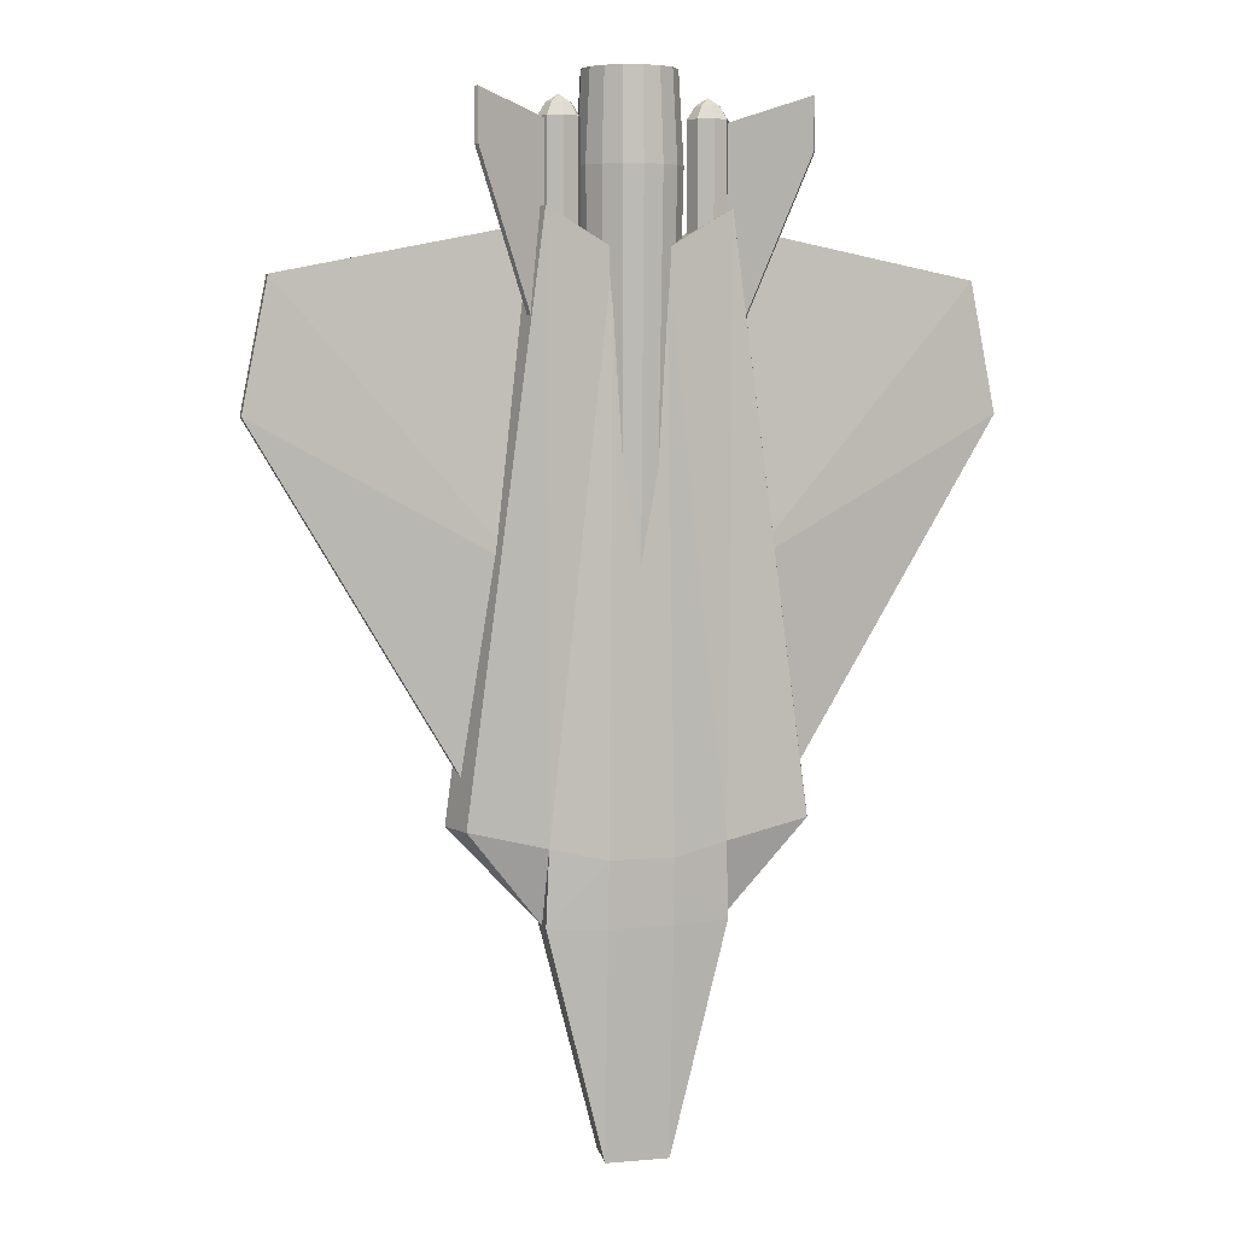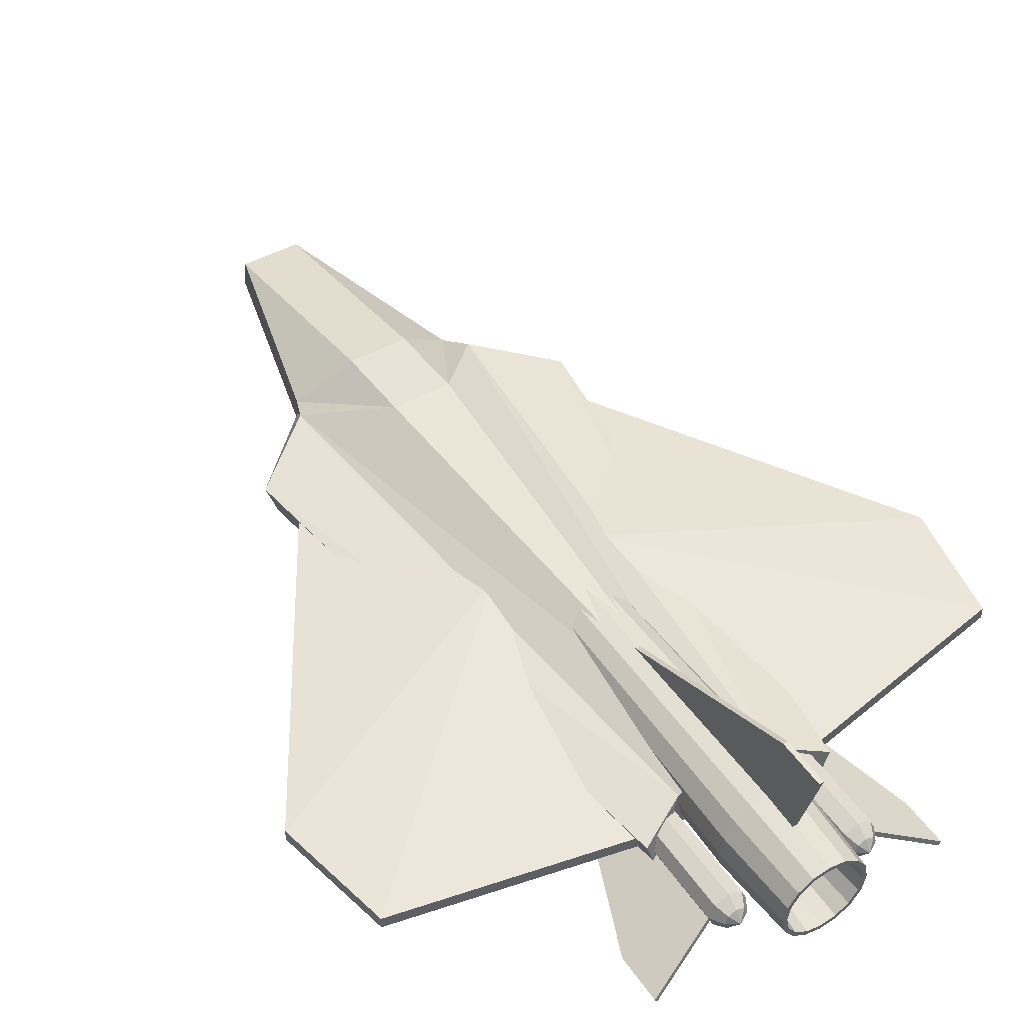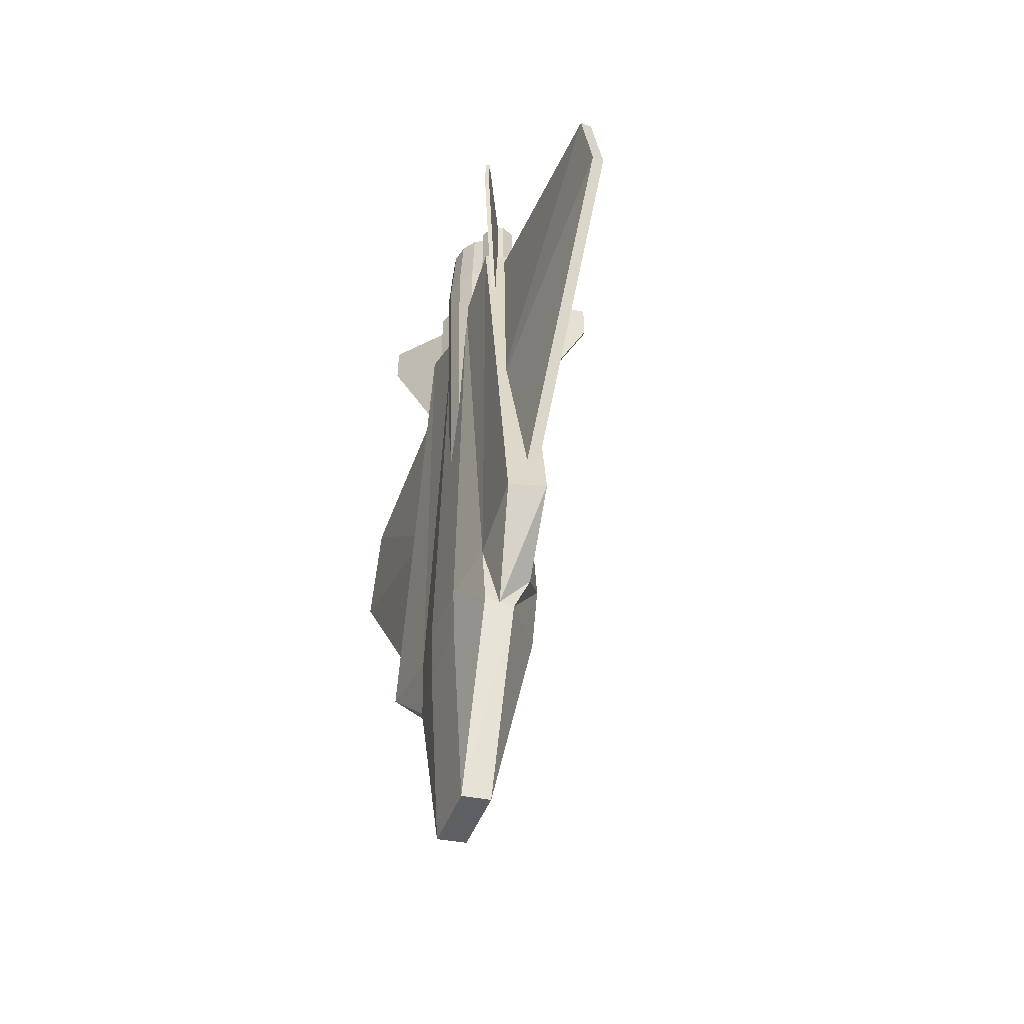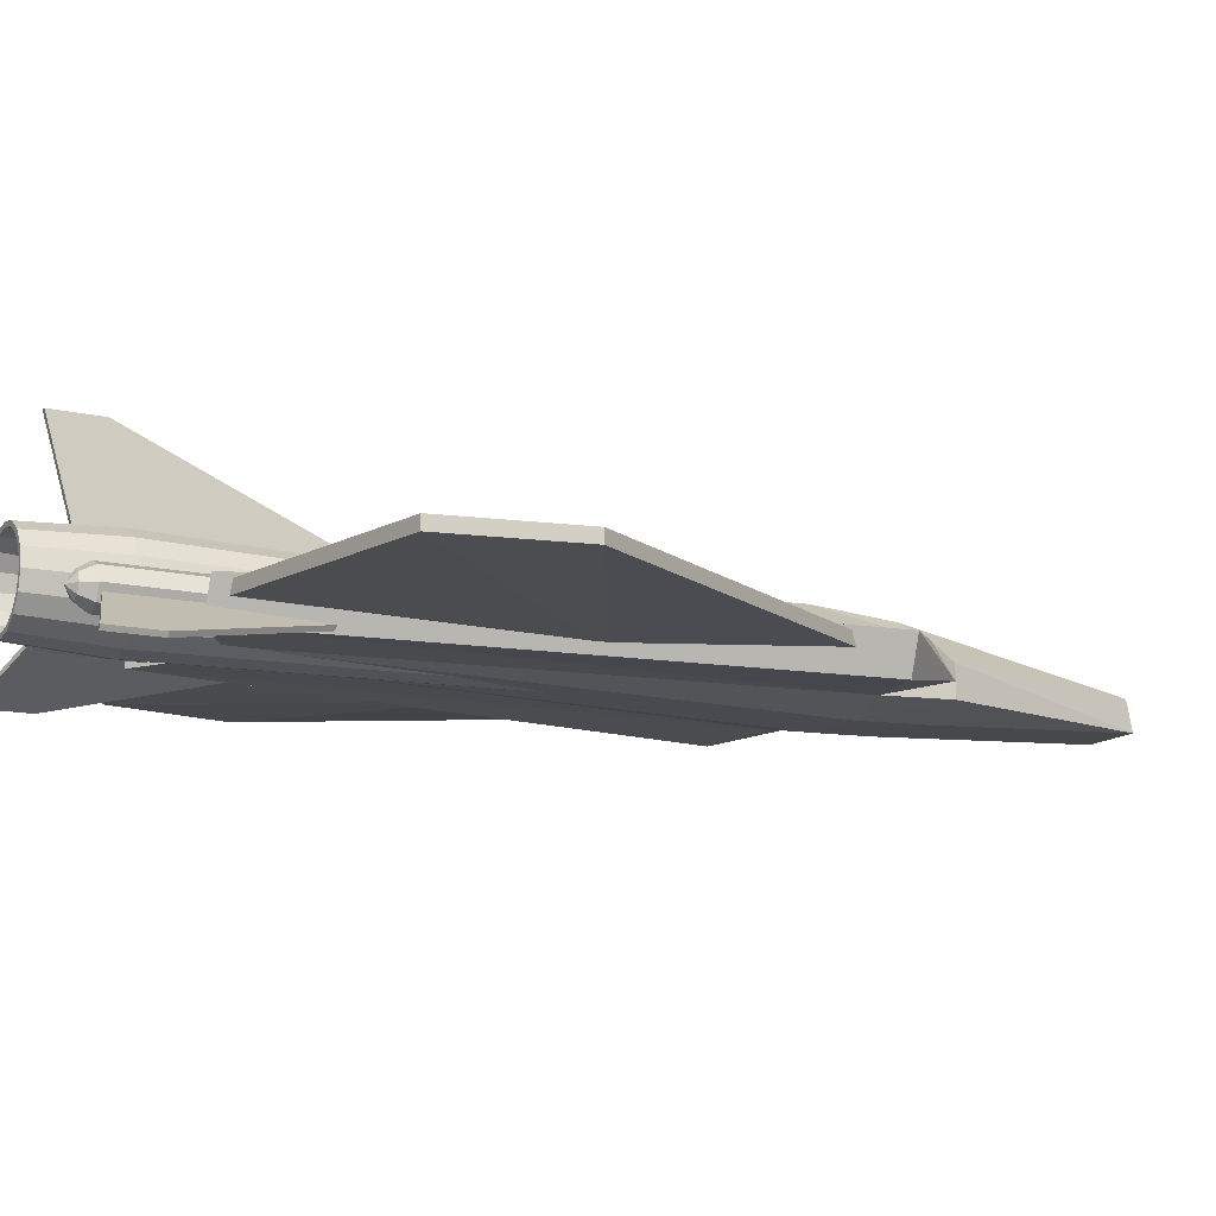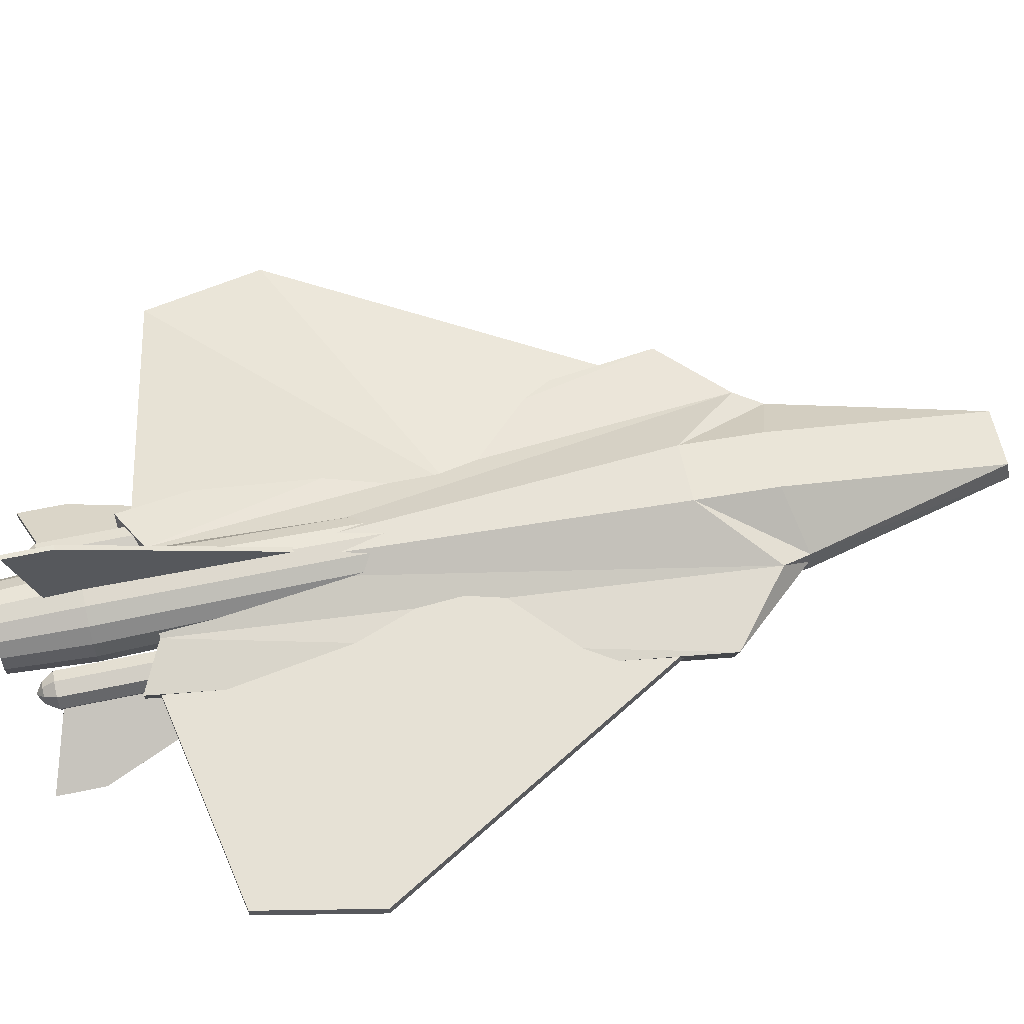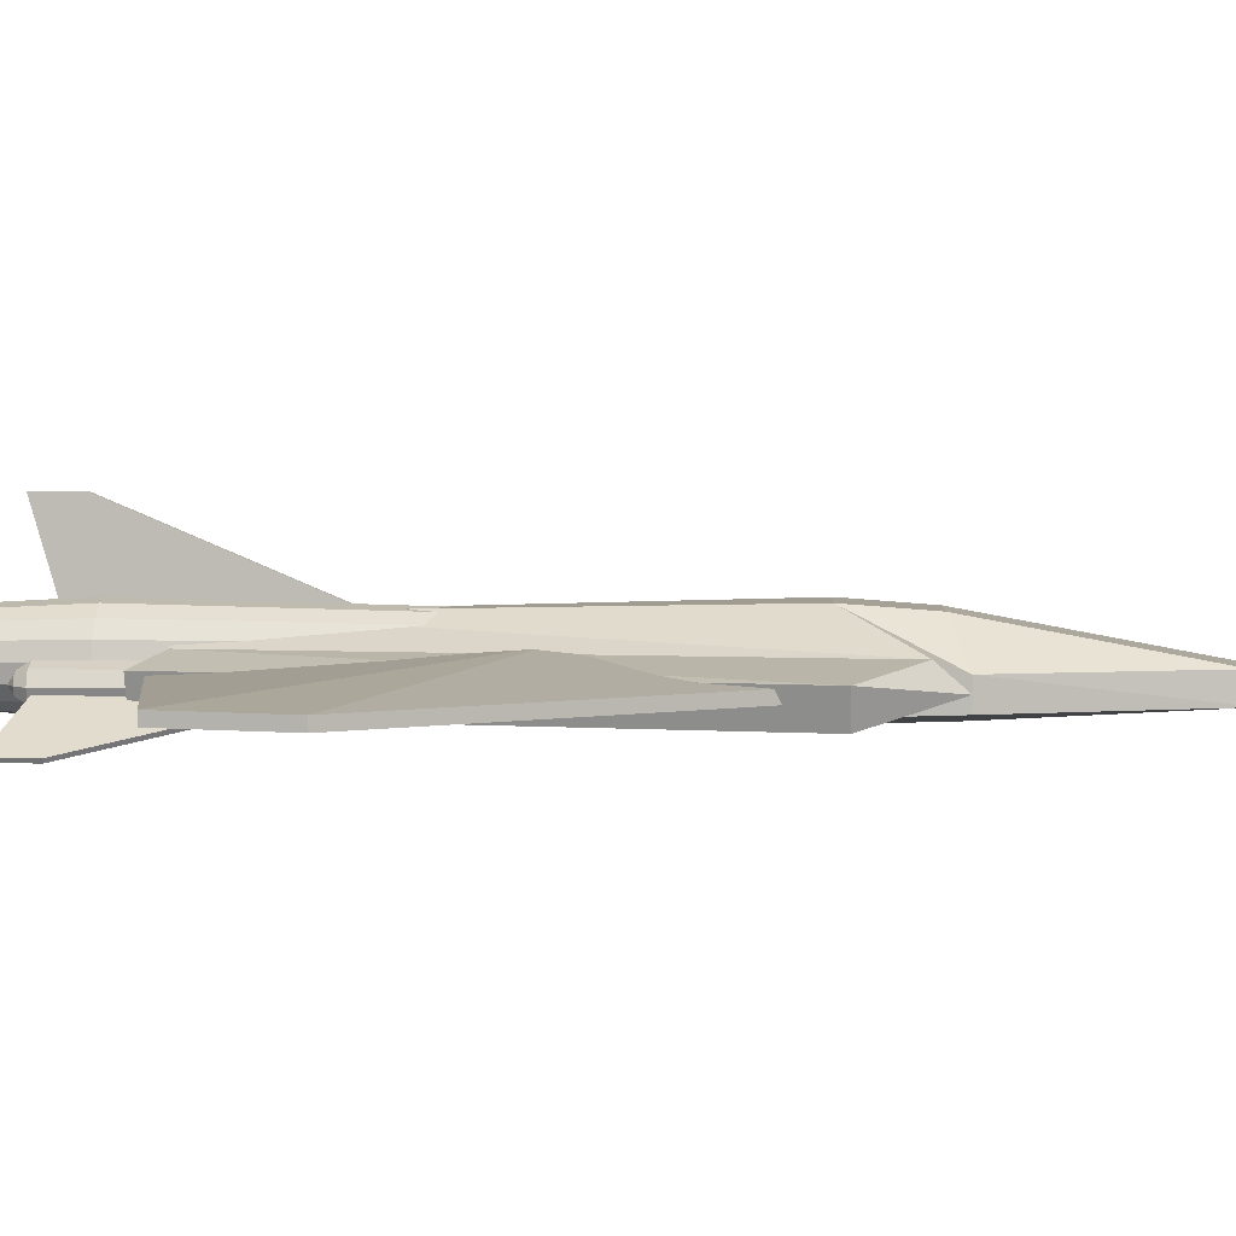
<metadata>
{"format":"obj","ext":"obj","renderer":"f3d","projection":"perspective","resolution":1024,"background":"white","views":[{"elev":5.4,"azim":-15.2,"up":"+Z"},{"elev":46.5,"azim":-32.2,"up":"+Y"},{"elev":-52.3,"azim":67.5,"up":"+Z"},{"elev":-13.2,"azim":62.2,"up":"+Y"},{"elev":61.3,"azim":77.8,"up":"+Y"},{"elev":4.8,"azim":93.7,"up":"+Y"}]}
</metadata>
<code>
v -0.07 0.02 -0.325
v -0.025 0.02 -0.5
v -0.025 -0.004 -0.505
v 0.025 0.02 -0.5
v 0.07 0.02 -0.325
v 0.025 -0.004 -0.505
v 0.025 -0.014 -0.326
v -0.025 -0.014 -0.326
v 0.07 -0.005 -0.325
v 0.025 0.055 -0.31
v 0.07 0.0075 -0.325
v 0.08 0.02 0.2
v 0.04 0.03 0.18
v 0.07 -0.01 0.2
v -0.025 0.055 -0.31
v -0.025 0.06 -0.24
v 0.025 0.06 -0.24
v -0.07 0.0075 -0.325
v -0.14 0.02 -0.25
v -0.13 -0.01 -0.25
v -0.07 -0.005 -0.325
v -0.025 -0.01575 -0.2745
v 0.025 -0.01575 -0.2745
v 0.14 0.02 -0.25
v 0.13 -0.01 -0.25
v 0.06783 -0.00715 -0.2656
v -0.06783 -0.00715 -0.2656
v -0.08 0.03 -0.3
v 0.08 0.03 -0.3
v -0.04 0.03 0.18
v -0.08 0.02 0.2
v 0 0.05 0.18
v -0.07 -0.01 0.2
v -0.02 -0.01 0.17
v 0.02 -0.01 0.17
v 0.036 0.02 0.3
v 0.03326 0.006223 0.3
v 0.03696 0.004693 0.23
v 0.04 0.02 0.23
v -0.02546 -0.005456 0.3
v -0.03326 0.006223 0.3
v -0.03696 0.004693 0.23
v -0.02828 -0.008284 0.23
v 0.03326 0.03378 0.3
v 0.03696 0.03531 0.23
v -0.01378 -0.01326 0.3
v -0.01531 -0.01696 0.23
v -0.01378 0.05326 0.3
v 0 0.056 0.3
v 0 0.06 0.23
v -0.01531 0.05695 0.23
v 0.02546 0.04546 0.3
v 0.02828 0.04828 0.23
v 0 -0.016 0.3
v 0 -0.02 0.23
v -0.02546 0.04546 0.3
v -0.02828 0.04828 0.23
v 0.01378 0.05326 0.3
v 0.01531 0.05695 0.23
v 0.01378 -0.01326 0.3
v 0.01531 -0.01696 0.23
v -0.03326 0.03378 0.3
v -0.03696 0.03531 0.23
v 0.02546 -0.005456 0.3
v 0.02828 -0.008284 0.23
v -0.036 0.02 0.3
v -0.04 0.02 0.23
v 0.02291 0.04291 0.3
v 0.02993 0.0324 0.3
v 0 -0.0124 0.3
v -0.0124 -0.009934 0.3
v -0.02291 0.04291 0.3
v -0.0124 0.04993 0.3
v 0.0124 0.04993 0.3
v 0.0124 -0.009934 0.3
v -0.02993 0.0324 0.3
v 0 0.0524 0.3
v 0.02291 -0.00291 0.3
v -0.0324 0.02 0.3
v 0.02993 0.007601 0.3
v -0.02993 0.007601 0.3
v 0.0324 0.02 0.3
v -0.02291 -0.00291 0.3
v 0.02395 0.02992 0.24
v 0.02592 0.02 0.24
v -0.009919 -0.003947 0.24
v -0.01833 0.001672 0.24
v -0.009919 0.04395 0.24
v 0 0.04592 0.24
v 0.01833 0.03833 0.24
v 0 -0.00592 0.24
v -0.01833 0.03833 0.24
v 0.009919 0.04395 0.24
v 0.009919 -0.003947 0.24
v -0.02395 0.02992 0.24
v 0.01833 0.001672 0.24
v -0.02592 0.02 0.24
v 0.02395 0.01008 0.24
v -0.02395 0.01008 0.24
v -0.03 0.02 -0.18
v -0.02772 0.008519 -0.18
v 0.02121 -0.001213 -0.18
v 0.02772 0.008519 -0.18
v -0.02772 0.03148 -0.18
v 0.01148 -0.007716 -0.18
v 0.01148 0.04772 -0.18
v 0 0.05 -0.18
v -0.02121 0.04121 -0.18
v 0 -0.01 -0.18
v 0.02121 0.04121 -0.18
v -0.01148 0.04772 -0.18
v -0.01148 -0.007716 -0.18
v 0.02772 0.03148 -0.18
v -0.02121 -0.001213 -0.18
v 0.03 0.02 -0.18
v 0 0.02 0.24
v -0.002 0.128 0.24
v -0.002 0.128 0.28
v 0.002 0.128 0.28
v 0.002 0.128 0.24
v -0.002 0.058 0.26
v 0.002 0.058 0.26
v -0.002 0.048 0.05
v 0.002 0.048 0.05
v 0.056 -0.008 0.156
v 0.056 -0.008 0.264
v 0.04469 -0.003314 0.264
v 0.04469 -0.003314 0.156
v 0.06731 0.01931 0.156
v 0.06731 0.01931 0.264
v 0.072 0.008 0.264
v 0.072 0.008 0.156
v 0.04 0.008 0.264
v 0.04 0.008 0.156
v 0.06731 -0.003314 0.264
v 0.06731 -0.003314 0.156
v 0.04469 0.01931 0.264
v 0.04469 0.01931 0.156
v 0.056 0.024 0.156
v 0.056 0.024 0.264
v 0.04921 0.001212 0.274
v 0.0464 0.008 0.274
v 0.0656 0.008 0.274
v 0.06279 0.001212 0.274
v 0.04921 0.01479 0.274
v 0.056 -0.0016 0.274
v 0.056 0.0176 0.274
v 0.06279 0.01479 0.274
v -0.06731 0.01931 0.156
v -0.06731 0.01931 0.264
v -0.056 0.024 0.264
v -0.056 0.024 0.156
v -0.04469 0.01931 0.156
v -0.04469 0.01931 0.264
v -0.04469 -0.003314 0.156
v -0.04469 -0.003314 0.264
v -0.056 -0.008 0.264
v -0.056 -0.008 0.156
v -0.072 0.008 0.156
v -0.072 0.008 0.264
v -0.04 0.008 0.156
v -0.04 0.008 0.264
v -0.06731 -0.003314 0.156
v -0.06731 -0.003314 0.264
v 0.056 0.008 0.28
v -0.06279 0.001212 0.274
v -0.0656 0.008 0.274
v -0.0464 0.008 0.274
v -0.04921 0.001212 0.274
v -0.06279 0.01479 0.274
v -0.056 -0.0016 0.274
v -0.056 0.0176 0.274
v -0.04921 0.01479 0.274
v -0.056 0.008 0.28
v 0.1256 -0.02927 0.24
v 0.1256 -0.02927 0.28
v 0.1236 -0.03273 0.28
v 0.1236 -0.03273 0.24
v 0.06502 0.005732 0.26
v 0.06302 0.002268 0.26
v 0.05636 0.01073 0.05
v 0.05436 0.007268 0.05
v -0.1236 -0.03273 0.24
v -0.1236 -0.03273 0.28
v -0.1256 -0.02927 0.28
v -0.1256 -0.02927 0.24
v -0.06302 0.002268 0.26
v -0.06502 0.005732 0.26
v -0.05436 0.007268 0.05
v -0.05636 0.01073 0.05
v 0.264 0.017 0.15
v 0.264 0.007 0.15
v 0.284 0.007 0.05
v 0.284 0.017 0.05
v 0.094 0.007 -0.27
v 0.094 0.017 -0.27
v 0.064 0.017 0.19
v 0.064 0.007 0.19
v 0.044 0.033 -0.06
v -0.087 -0.003 -0.06
v -0.066 0.007 0.19
v -0.266 0.007 0.15
v -0.286 0.007 0.05
v -0.096 0.007 -0.27
v 0.085 -0.003 -0.06
v -0.046 0.033 -0.06
v -0.266 0.017 0.15
v -0.066 0.017 0.19
v -0.286 0.017 0.05
v -0.096 0.017 -0.27
v -0.11 0.01 -0.29
v -0 -0.01 -0.3
v 0.11 0.01 -0.29
v 0 0.02 0.25
o hull
f 1 2 3
f 4 5 6
f 7 8 3
f 6 9 7
f 10 5 4
f 5 11 6
f 12 13 14
f 15 17 10
f 2 10 4
f 3 4 6
f 6 7 3
f 10 17 5
f 18 1 3
f 15 2 1
f 15 1 16
f 19 18 20
f 8 21 3
f 8 23 22
f 11 24 25
f 9 23 7
f 21 22 27
f 28 18 19
f 11 29 24
f 18 28 1
f 29 11 5
f 26 9 11
f 27 18 21
f 19 30 28
f 29 5 17
f 28 16 1
f 11 9 6
f 21 18 3
f 24 29 13
f 30 19 31
f 13 12 24
f 32 28 30
f 29 32 13
f 32 17 16
f 28 32 16
f 17 32 29
f 31 20 33
f 25 12 14
f 26 11 25
f 18 27 20
f 14 26 25
f 33 20 27
f 22 35 34
f 35 23 26
f 34 27 22
f 34 33 27
f 35 26 14
f 36 38 39
f 41 43 40
f 36 45 44
f 46 43 47
f 49 51 48
f 44 53 52
f 54 47 55
f 48 57 56
f 58 53 59
f 54 61 60
f 62 57 63
f 59 49 58
f 60 65 64
f 66 63 67
f 37 65 38
f 66 42 41
f 68 44 52
f 71 54 70
f 72 48 56
f 68 58 74
f 75 54 60
f 72 62 76
f 74 49 77
f 78 60 64
f 76 66 79
f 78 37 80
f 81 66 41
f 80 36 82
f 83 41 40
f 69 36 44
f 83 46 71
f 73 49 48
f 84 82 69
f 86 83 71
f 88 77 73
f 84 68 90
f 86 70 91
f 88 72 92
f 93 68 74
f 94 70 75
f 95 72 76
f 93 77 89
f 94 78 96
f 95 79 97
f 98 78 80
f 99 79 81
f 98 82 85
f 99 83 87
f 67 101 42
f 65 103 38
f 63 100 67
f 61 102 65
f 106 50 59
f 57 104 63
f 61 109 105
f 53 106 59
f 51 108 57
f 47 109 55
f 53 113 110
f 50 111 51
f 43 112 47
f 45 115 113
f 42 114 43
f 38 115 39
f 116 98 85
f 116 99 87
f 116 85 84
f 116 87 86
f 116 89 88
f 116 84 90
f 116 86 91
f 116 88 92
f 116 90 93
f 116 91 94
f 116 92 95
f 116 93 89
f 116 94 96
f 116 95 97
f 116 96 98
f 116 97 99
f 118 120 117
f 121 119 118
f 117 124 123
f 33 30 31
f 33 34 30
f 13 35 14
f 35 13 32
f 34 30 32
f 126 128 125
f 130 132 129
f 127 134 128
f 131 136 132
f 133 138 134
f 135 125 136
f 139 130 129
f 137 139 138
f 141 133 127
f 131 144 135
f 133 145 137
f 144 126 135
f 140 148 130
f 145 140 137
f 126 141 127
f 148 131 130
f 150 152 149
f 152 154 153
f 156 158 155
f 160 149 159
f 162 155 161
f 164 159 163
f 154 161 153
f 157 163 158
f 146 165 141
f 148 165 143
f 141 165 142
f 143 165 144
f 142 165 145
f 144 165 146
f 148 147 165
f 145 165 147
f 166 160 164
f 162 169 156
f 160 170 150
f 169 157 156
f 151 173 154
f 170 151 150
f 157 166 164
f 173 162 154
f 171 174 166
f 173 174 168
f 166 174 167
f 168 174 169
f 167 174 170
f 169 174 171
f 173 172 174
f 170 174 172
f 119 124 120
f 124 119 122
f 123 118 117
f 118 123 121
f 176 178 175
f 179 177 176
f 181 178 182
f 177 182 178
f 182 177 180
f 181 176 175
f 176 181 179
f 184 186 183
f 184 188 185
f 183 190 189
f 185 190 186
f 190 185 188
f 189 184 183
f 184 189 187
f 192 194 191
f 193 196 194
f 197 192 191
f 194 196 199
f 191 194 199
f 199 197 191
f 200 201 202
f 202 203 200
f 203 204 200
f 193 205 195
f 192 205 193
f 205 192 198
f 206 207 208
f 207 206 209
f 209 206 210
f 202 208 207
f 210 203 209
f 209 202 207
f 15 16 17
f 2 15 10
f 3 2 4
f 8 7 23
f 9 26 23
f 21 8 22
f 31 19 20
f 25 24 12
f 22 23 35
f 36 37 38
f 41 42 43
f 36 39 45
f 46 40 43
f 49 50 51
f 44 45 53
f 54 46 47
f 48 51 57
f 58 52 53
f 54 55 61
f 62 56 57
f 59 50 49
f 60 61 65
f 66 62 63
f 37 64 65
f 66 67 42
f 68 69 44
f 71 46 54
f 72 73 48
f 68 52 58
f 75 70 54
f 72 56 62
f 74 58 49
f 78 75 60
f 76 62 66
f 78 64 37
f 81 79 66
f 80 37 36
f 83 81 41
f 69 82 36
f 83 40 46
f 73 77 49
f 84 85 82
f 86 87 83
f 88 89 77
f 84 69 68
f 86 71 70
f 88 73 72
f 93 90 68
f 94 91 70
f 95 92 72
f 93 74 77
f 94 75 78
f 95 76 79
f 98 96 78
f 99 97 79
f 98 80 82
f 99 81 83
f 67 100 101
f 65 102 103
f 63 104 100
f 61 105 102
f 106 107 50
f 57 108 104
f 61 55 109
f 53 110 106
f 51 111 108
f 47 112 109
f 53 45 113
f 50 107 111
f 43 114 112
f 45 39 115
f 42 101 114
f 38 103 115
f 118 119 120
f 121 122 119
f 117 120 124
f 126 127 128
f 130 131 132
f 127 133 134
f 131 135 136
f 133 137 138
f 135 126 125
f 139 140 130
f 137 140 139
f 141 142 133
f 131 143 144
f 133 142 145
f 144 146 126
f 140 147 148
f 145 147 140
f 126 146 141
f 148 143 131
f 150 151 152
f 152 151 154
f 156 157 158
f 160 150 149
f 162 156 155
f 164 160 159
f 154 162 161
f 157 164 163
f 166 167 160
f 162 168 169
f 160 167 170
f 169 171 157
f 151 172 173
f 170 172 151
f 157 171 166
f 173 168 162
f 176 177 178
f 179 180 177
f 181 175 178
f 184 185 186
f 184 187 188
f 183 186 190
f 192 193 194
f 193 195 196
f 197 198 192
f 202 201 208
f 210 204 203
f 209 203 202
o weapons
p 211
p 212
p 213
o thruster
p 214

</code>
